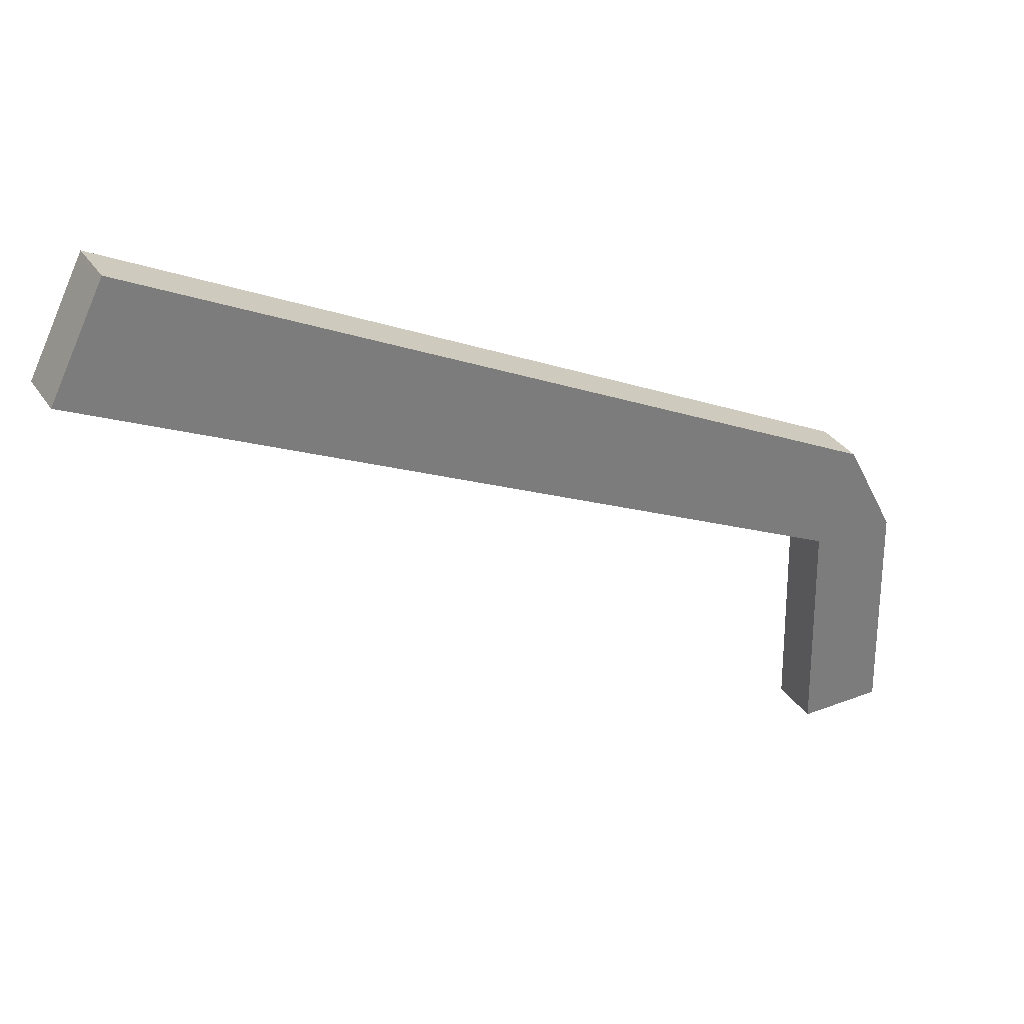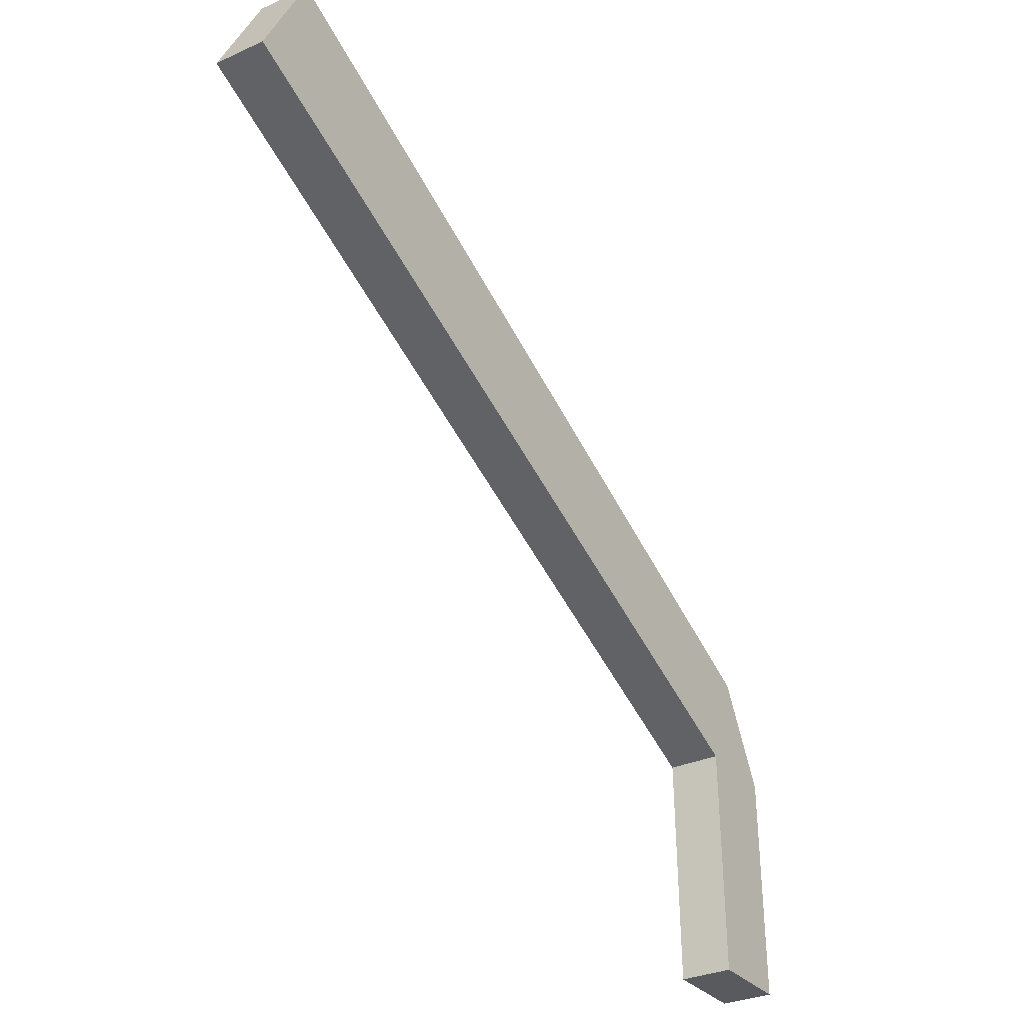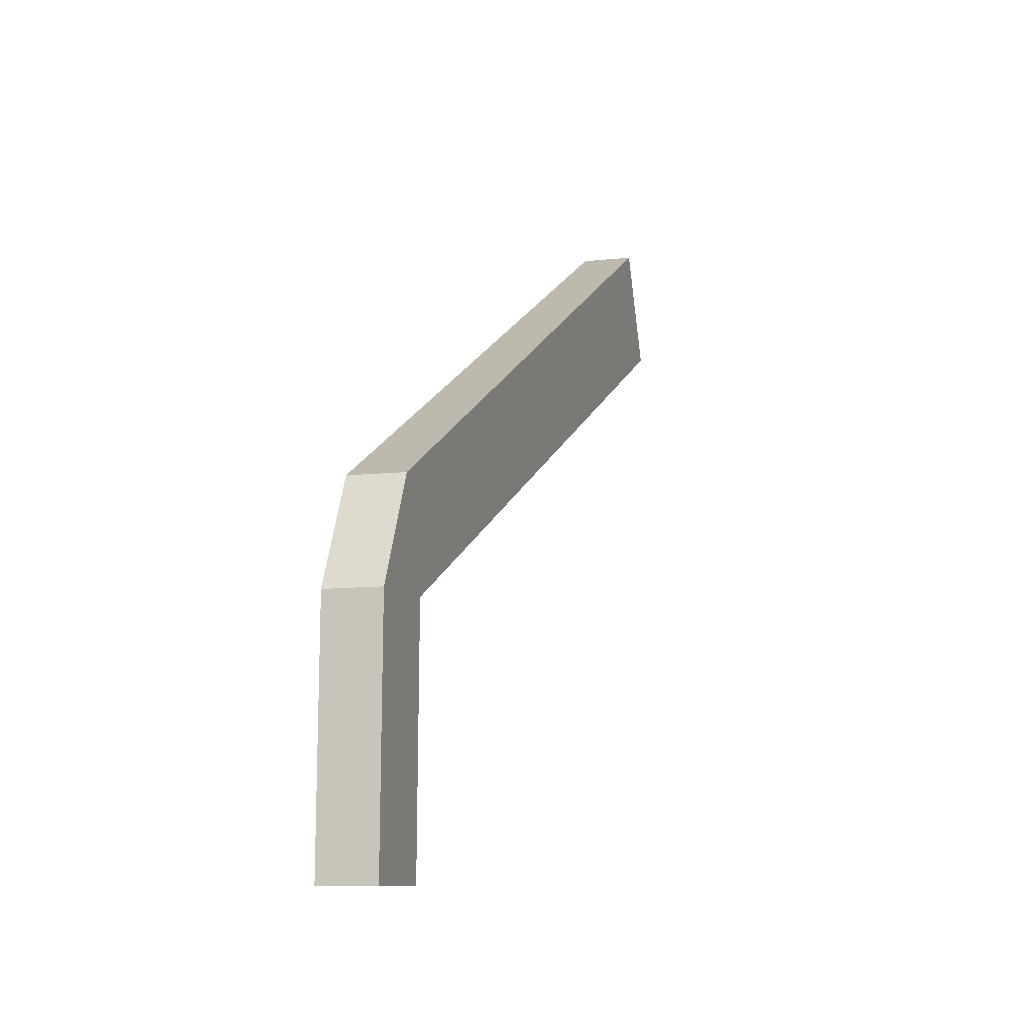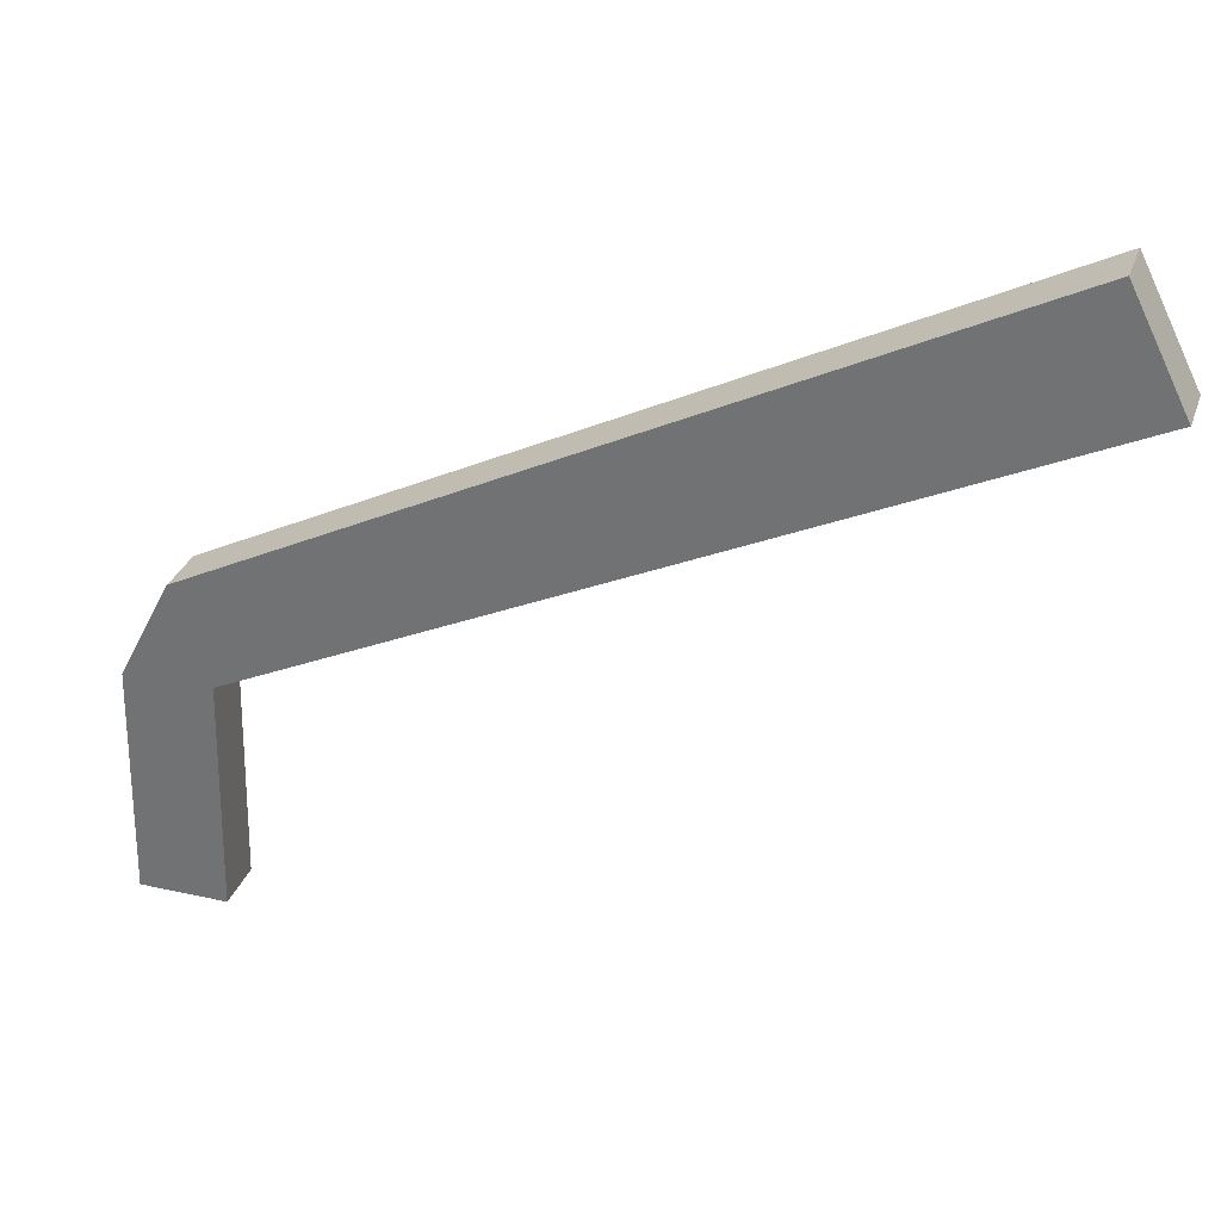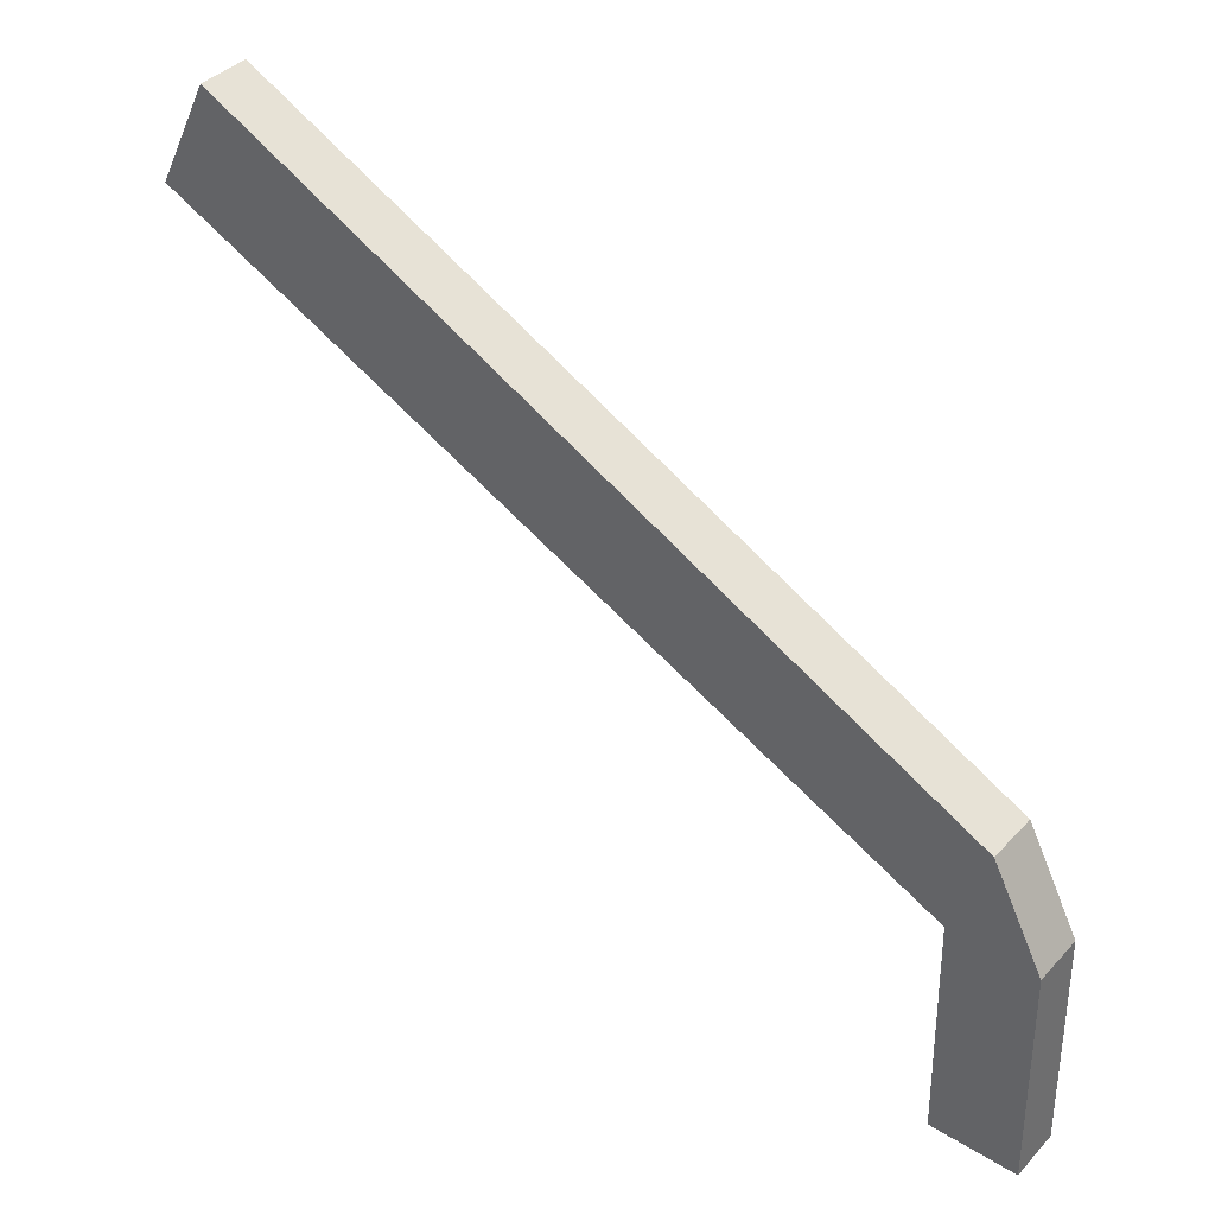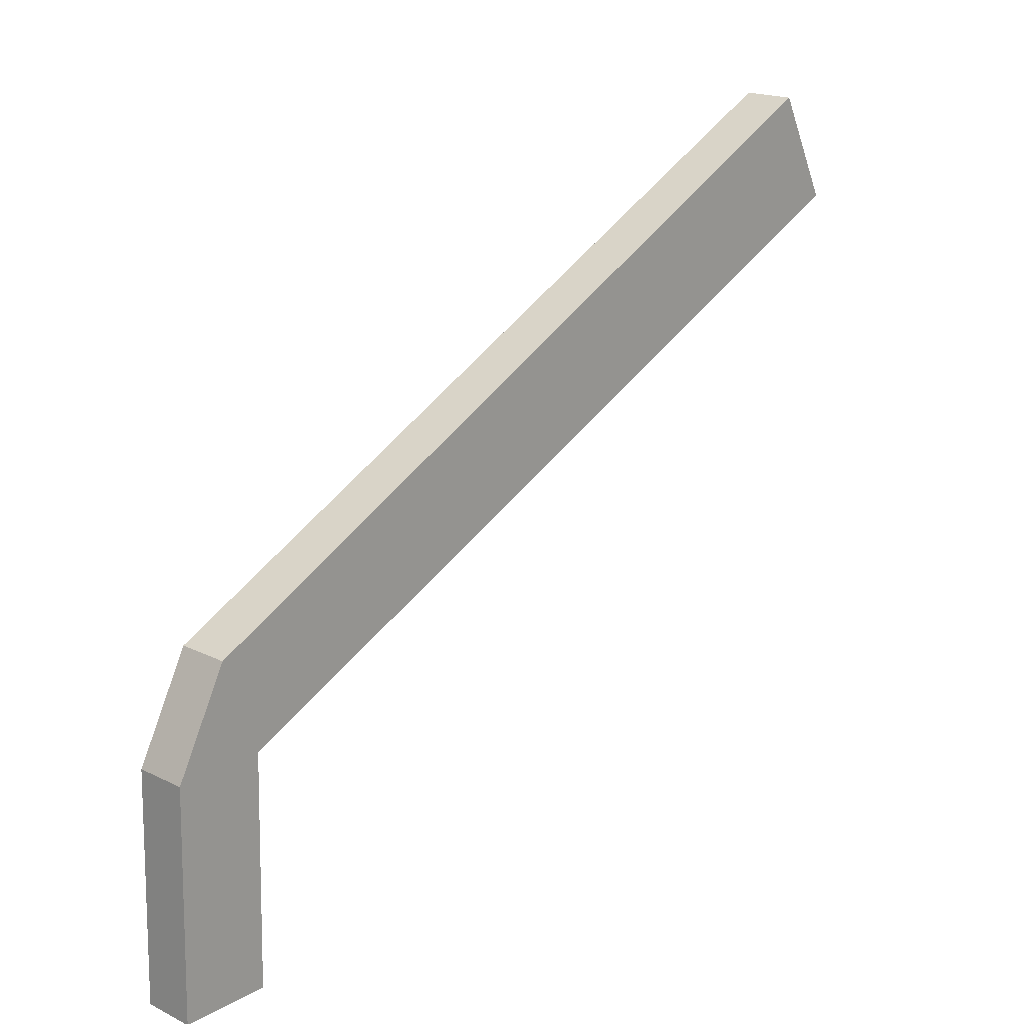
<metadata>
{"format":"obj","ext":"obj","renderer":"f3d","projection":"perspective","resolution":1024,"background":"white","views":[{"elev":32.7,"azim":-118.1,"up":"+Z"},{"elev":-31.1,"azim":-147.1,"up":"+Z"},{"elev":-9.6,"azim":16.4,"up":"+Z"},{"elev":30.9,"azim":108.0,"up":"+Z"},{"elev":39.2,"azim":-52.2,"up":"+Z"},{"elev":18.8,"azim":43.1,"up":"+Z"}]}
</metadata>
<code>
o Cube
v 0.4261 6.663 1.936
v 0.4261 -6.371 -4.257
v 0.4261 5.763 3.722
v 0.4261 -6.945 -2.674
v -0.4261 6.663 1.936
v -0.4261 -6.371 -4.257
v -0.4261 5.763 3.722
v -0.4261 -6.945 -2.674
v 0.4261 -7.798 -4.3
v -0.4261 -7.798 -4.3
v 0.4261 -6.452 -8.037
v 0.4261 -7.879 -8.038
v -0.4261 -6.452 -8.037
v -0.4261 -7.879 -8.038
f 1 5 7 3
f 4 3 7 8
f 2 1 3 4
f 13 6 2 11
f 8 6 10
f 13 11 12 14
f 11 2 9 12
f 10 6 13 14
f 4 9 2
f 2 6 5 1
f 8 7 5 6
f 9 10 14 12
f 8 10 9 4

</code>
